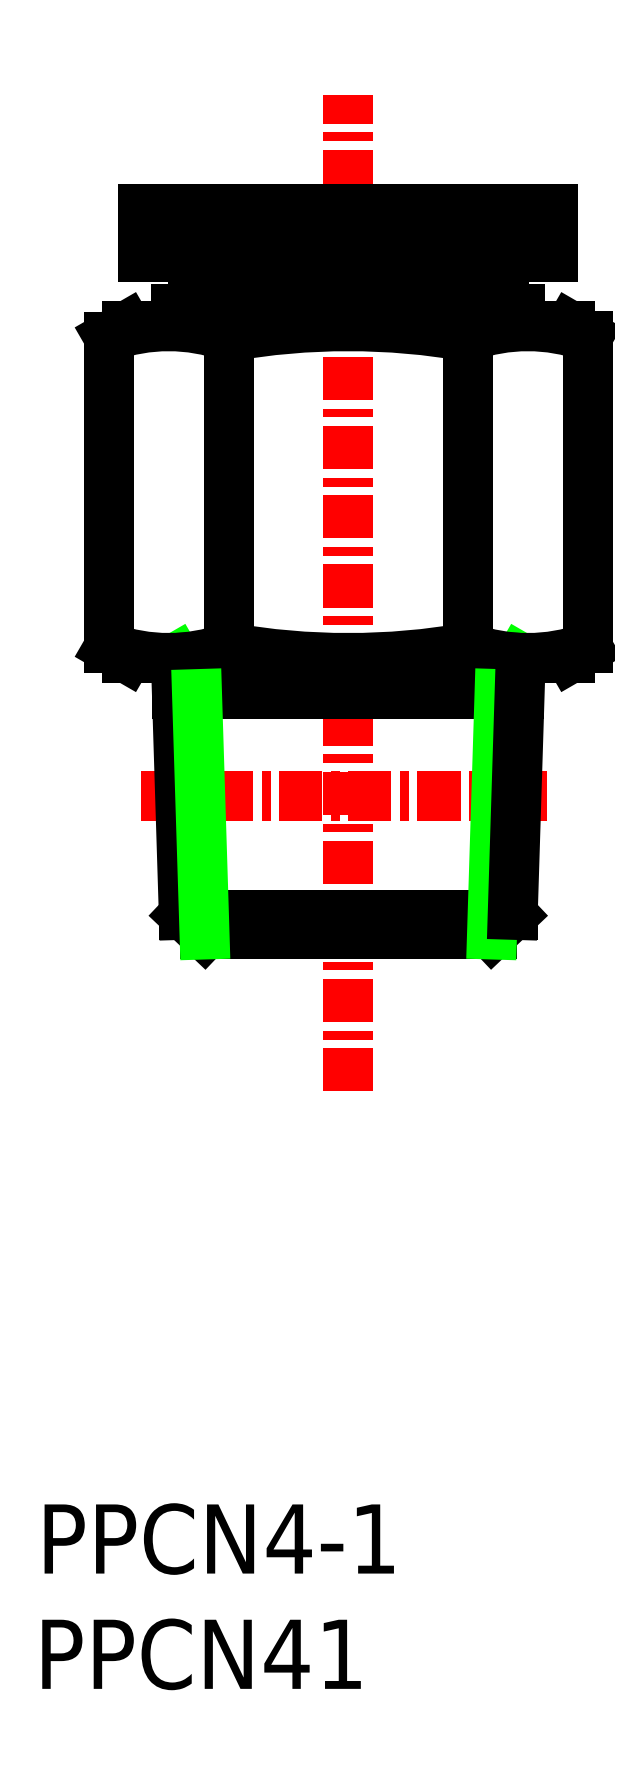
<metadata>
{"format":"dxf","ext":"dxf","renderer":"ezdxf+matplotlib","layout":"modelspace","background":"white","min_lineweight":24,"dpi":150}
</metadata>
<code>
0
SECTION
2
ENTITIES
0
TEXT
8
0
10
-106.1
20
245.5
30
0
40
2
1
PPCN41
0
TEXT
8
0
10
-106.1
20
248.8
30
0
40
2
1
PPCN4-1
0
LINE
8
0
10
-102
20
275.3
30
0
11
-101.4
21
274.3
31
0
0
LINE
8
0
10
-92.07
20
275.3
30
0
11
-92.67
21
274.3
31
0
0
LINE
8
CENTER
10
-97.05
20
262.8
30
0
11
-97.05
21
291.6
31
0
0
LINE
8
0
10
-102
20
274.3
30
0
11
-92.1
21
274.3
31
0
0
LINE
8
0
10
-92.89
20
267.3
30
0
11
-101.2
21
267.3
31
0
0
LINE
8
0
10
-101.8
20
267.9
30
0
11
-92.29
21
267.9
31
0
0
LINE
8
CENTER
10
-103
20
271.3
30
0
11
-91.05
21
271.3
31
0
0
LINE
8
0
10
-92.89
20
267.3
30
0
11
-92.29
21
267.9
31
0
0
LINE
8
0
10
-101.8
20
267.9
30
0
11
-101.2
21
267.3
31
0
0
LINE
8
0
10
-102
20
284.9
30
0
11
-102
21
285.4
31
0
0
LINE
8
0
10
-92.07
20
284.9
30
0
11
-92.07
21
285.4
31
0
0
LINE
8
0
10
-103.5
20
284.9
30
0
11
-90.62
21
284.9
31
0
0
LINE
8
0
10
-103.5
20
275.3
30
0
11
-90.62
21
275.3
31
0
0
LINE
8
0
10
-90.12
20
284.6
30
0
11
-90.12
21
275.6
31
0
0
LINE
8
0
10
-90.12
20
275.6
30
0
11
-90.62
21
275.3
31
0
0
LINE
8
0
10
-90.12
20
284.6
30
0
11
-90.62
21
284.9
31
0
0
LINE
8
0
10
-104
20
284.6
30
0
11
-104
21
275.6
31
0
0
LINE
8
0
10
-104
20
275.6
30
0
11
-103.5
21
275.3
31
0
0
LINE
8
0
10
-104
20
284.6
30
0
11
-103.5
21
284.9
31
0
0
LINE
8
0
10
-103
20
288.3
30
0
11
-91.12
21
288.3
31
0
0
LINE
8
0
10
-103
20
286.9
30
0
11
-91.12
21
286.9
31
0
0
LINE
8
0
10
-100.5
20
286.2
30
0
11
-93.55
21
286.2
31
0
0
LINE
8
0
10
-101.5
20
285.8
30
0
11
-92.55
21
285.8
31
0
0
LINE
8
0
10
-102
20
285.4
30
0
11
-92.07
21
285.4
31
0
0
LINE
8
0
10
-93.55
20
285.8
30
0
11
-93.55
21
286.2
31
0
0
LINE
8
0
10
-92.55
20
285.4
30
0
11
-92.55
21
285.8
31
0
0
LINE
8
0
10
-91.12
20
286.9
30
0
11
-91.12
21
288.3
31
0
0
LINE
8
0
10
-100.5
20
285.8
30
0
11
-100.5
21
286.2
31
0
0
LINE
8
0
10
-101.5
20
285.4
30
0
11
-101.5
21
285.8
31
0
0
LINE
8
0
10
-97.05
20
288.3
30
0
11
-97.05
21
288.3
31
0
0
LINE
8
0
10
-99.54
20
288.3
30
0
11
-99.54
21
288.3
31
0
0
LINE
8
0
10
-103
20
286.9
30
0
11
-103
21
288.3
31
0
0
LINE
8
0
10
-102
20
284.9
30
0
11
-92.07
21
284.9
31
0
0
ARC
8
0
10
-102.2
20
279.8
30
0
40
5.134
50
70.29
51
109.7
0
ARC
8
0
10
-97.05
20
264.8
30
0
40
20.09
50
80.07
51
99.93
0
ARC
8
0
10
-91.85
20
279.8
30
0
40
5.134
50
70.29
51
109.7
0
ARC
8
0
10
-102.2
20
280.5
30
0
40
5.134
50
250.3
51
289.7
0
ARC
8
0
10
-97.05
20
295.4
30
0
40
20.09
50
260.1
51
279.9
0
ARC
8
0
10
-91.85
20
280.5
30
0
40
5.134
50
250.3
51
289.7
0
LINE
8
0
10
-100.5
20
284.6
30
0
11
-100.5
21
275.6
31
0
0
LINE
8
0
10
-93.58
20
284.6
30
0
11
-93.58
21
275.6
31
0
0
LINE
8
0
10
-102
20
275.3
30
0
11
-101.8
21
267.9
31
0
0
LINE
8
0
10
-101.4
20
274.3
30
0
11
-101.2
21
267.3
31
0
0
LINE
8
0
10
-92.67
20
274.3
30
0
11
-92.89
21
267.3
31
0
0
LINE
8
0
10
-92.06
20
275.3
30
0
11
-92.29
21
267.9
31
0
0
LINE
8
0
10
-100
20
286.9
30
0
11
-100
21
286.2
31
0
0
LINE
8
0
10
-94.05
20
286.9
30
0
11
-94.05
21
286.2
31
0
0
ENDSEC
0
EOF

</code>
